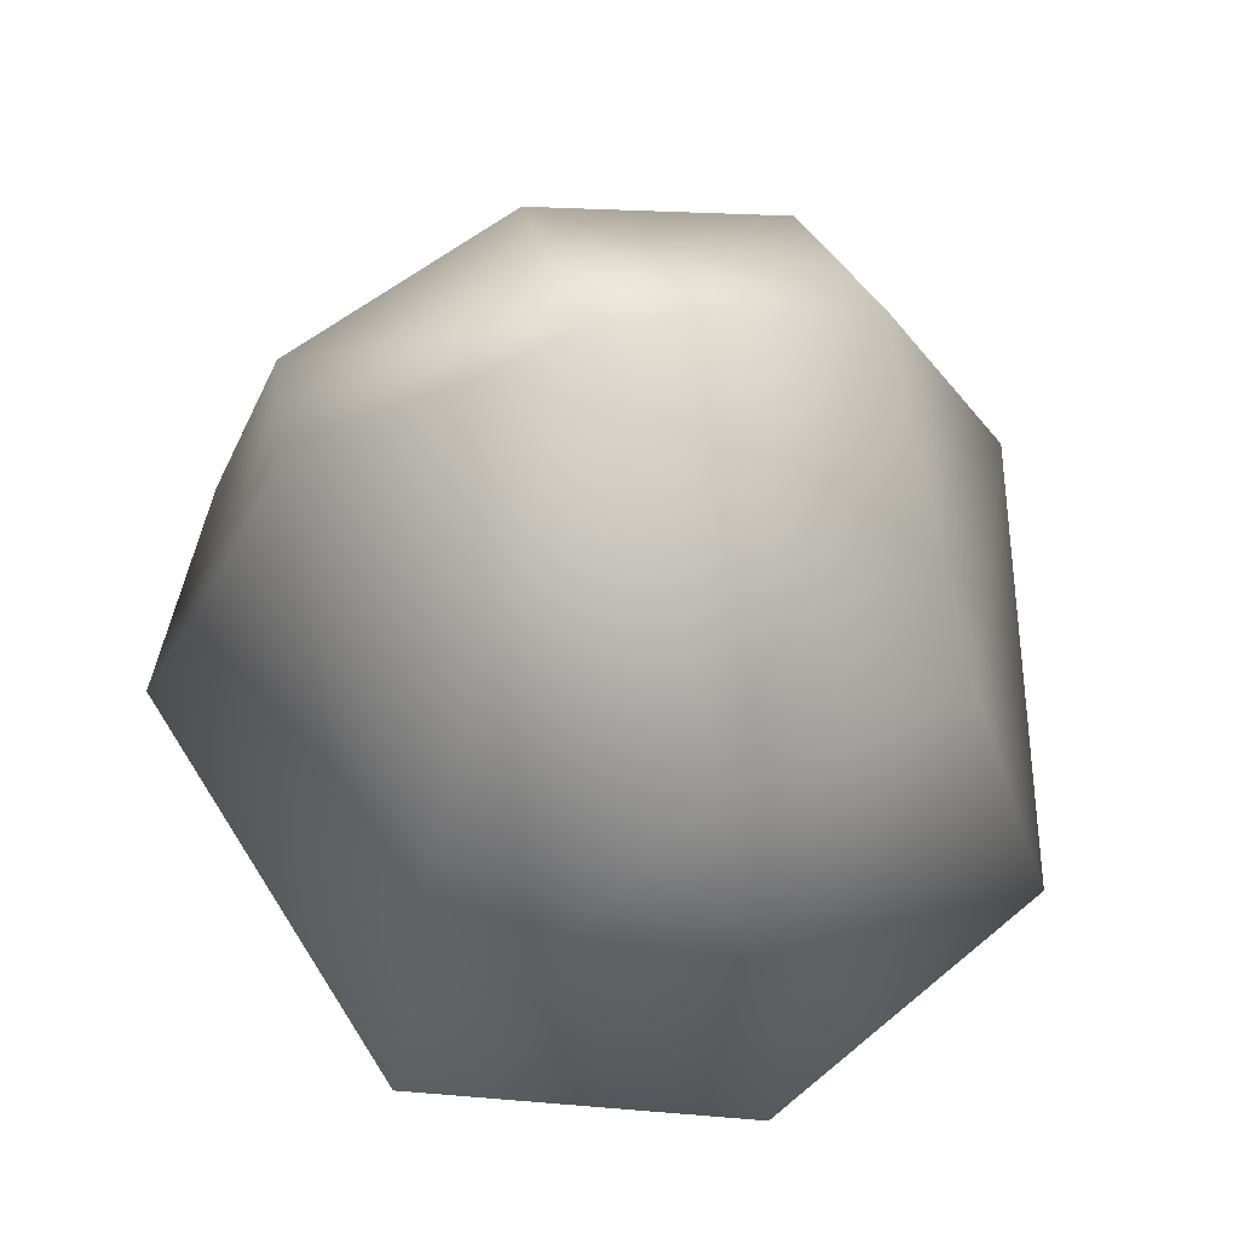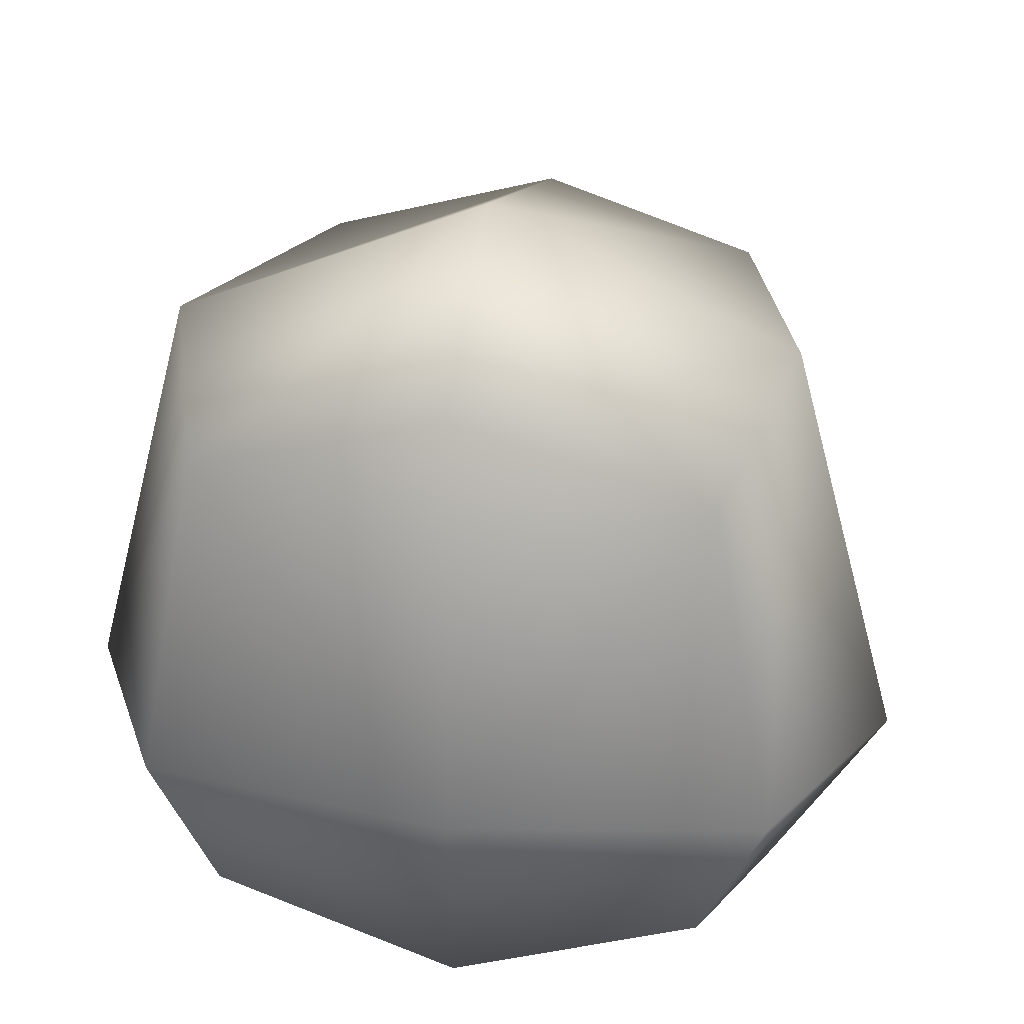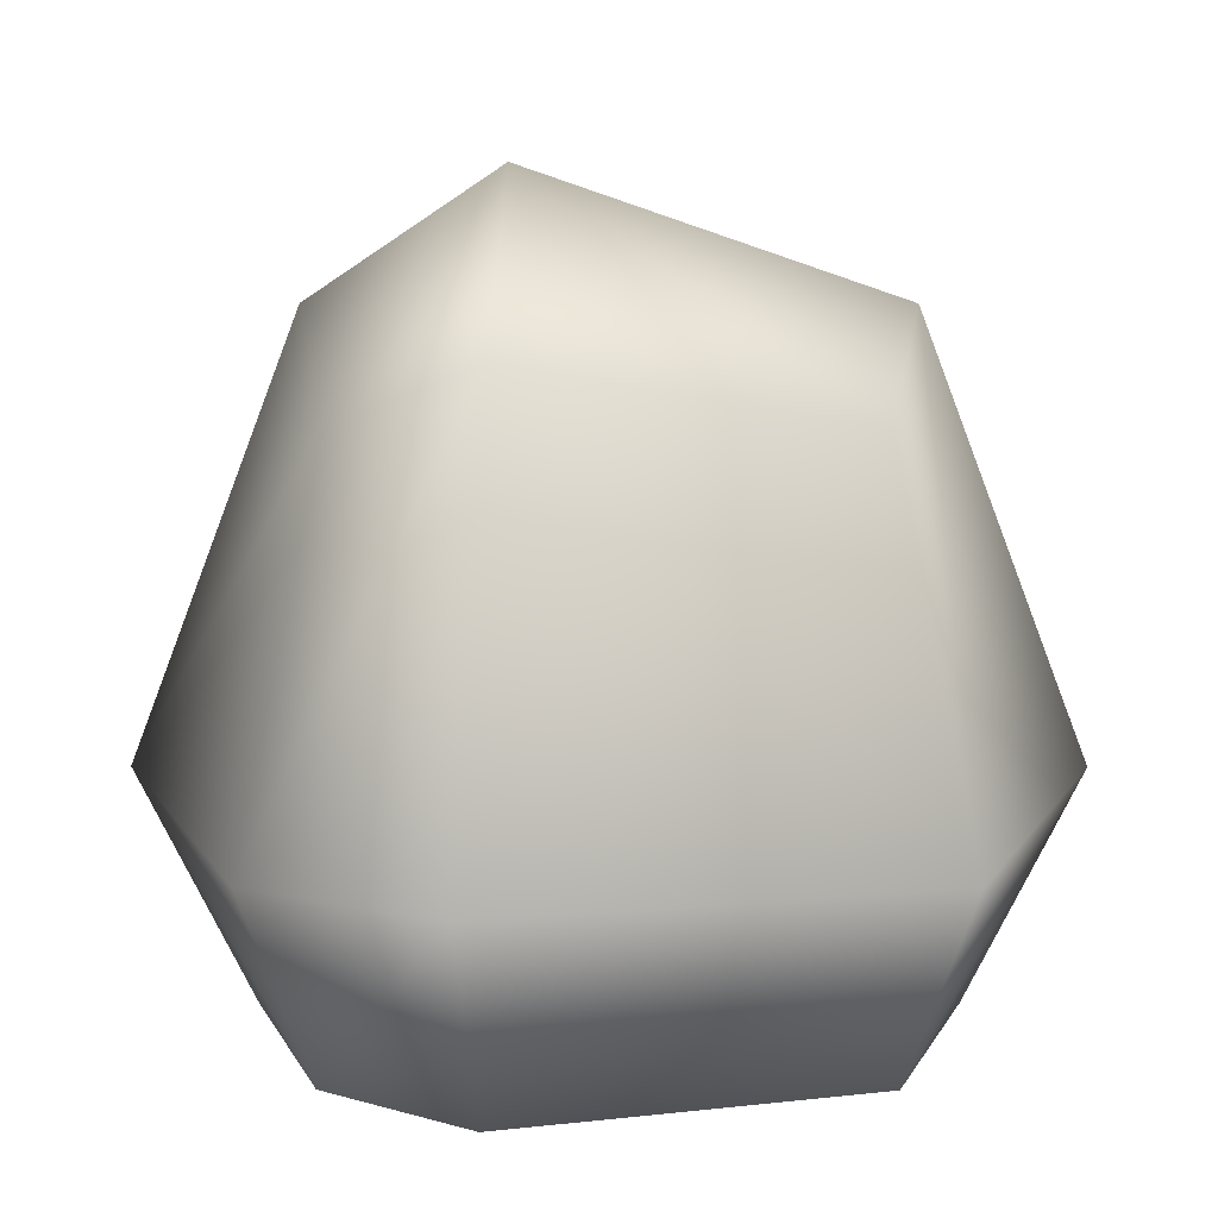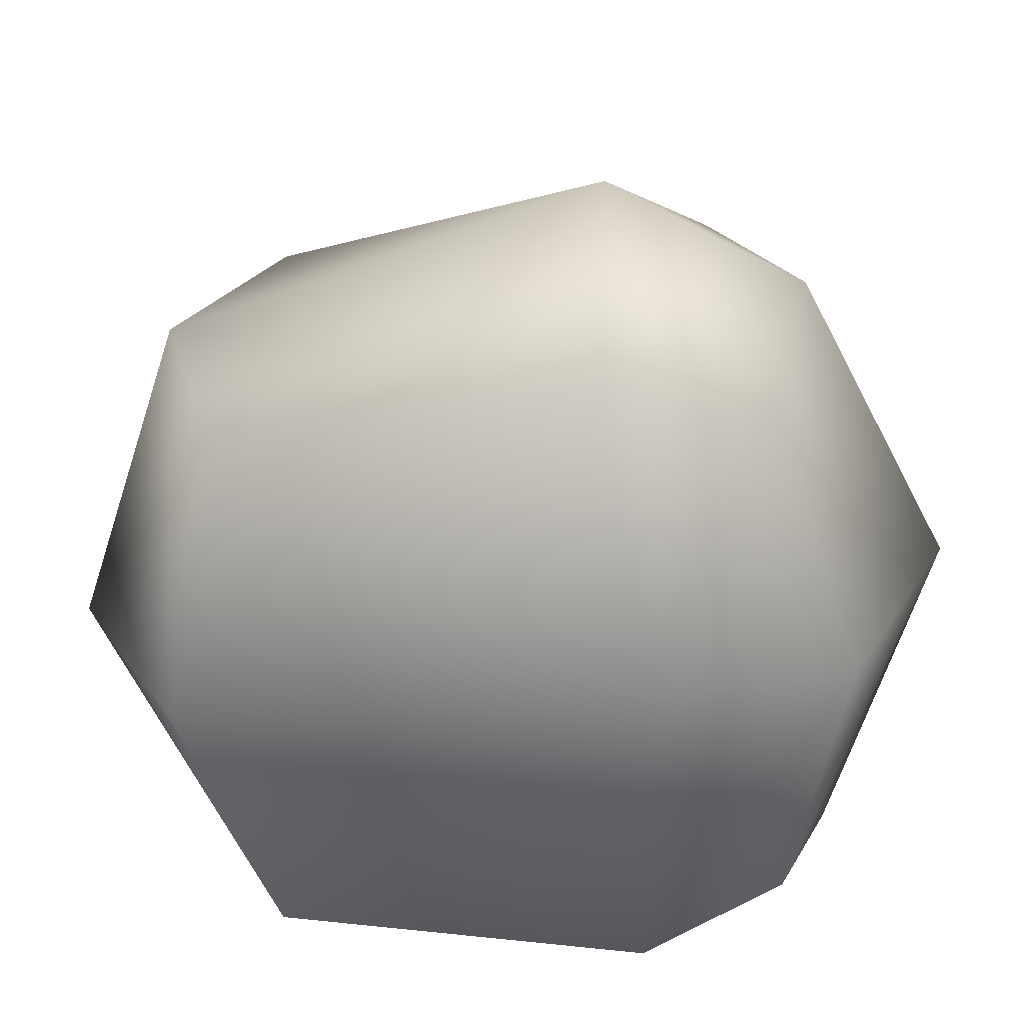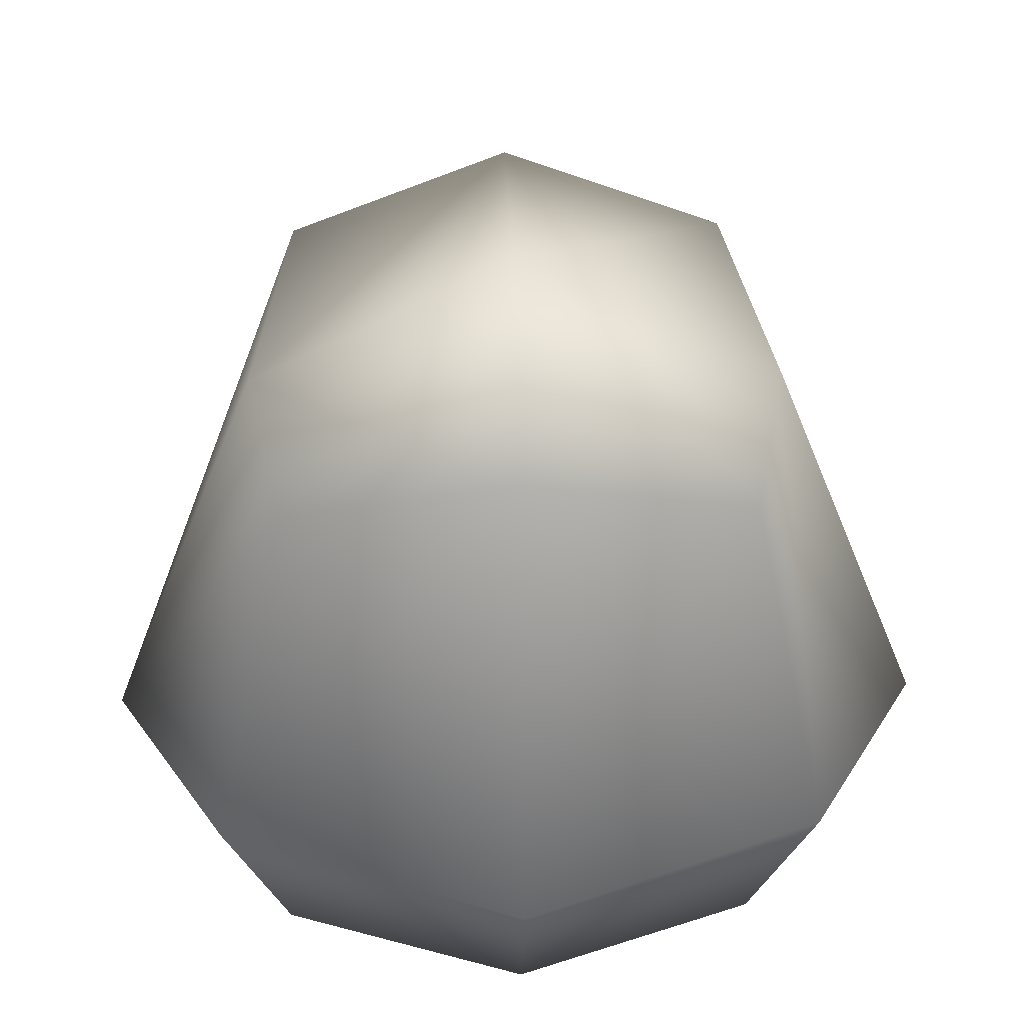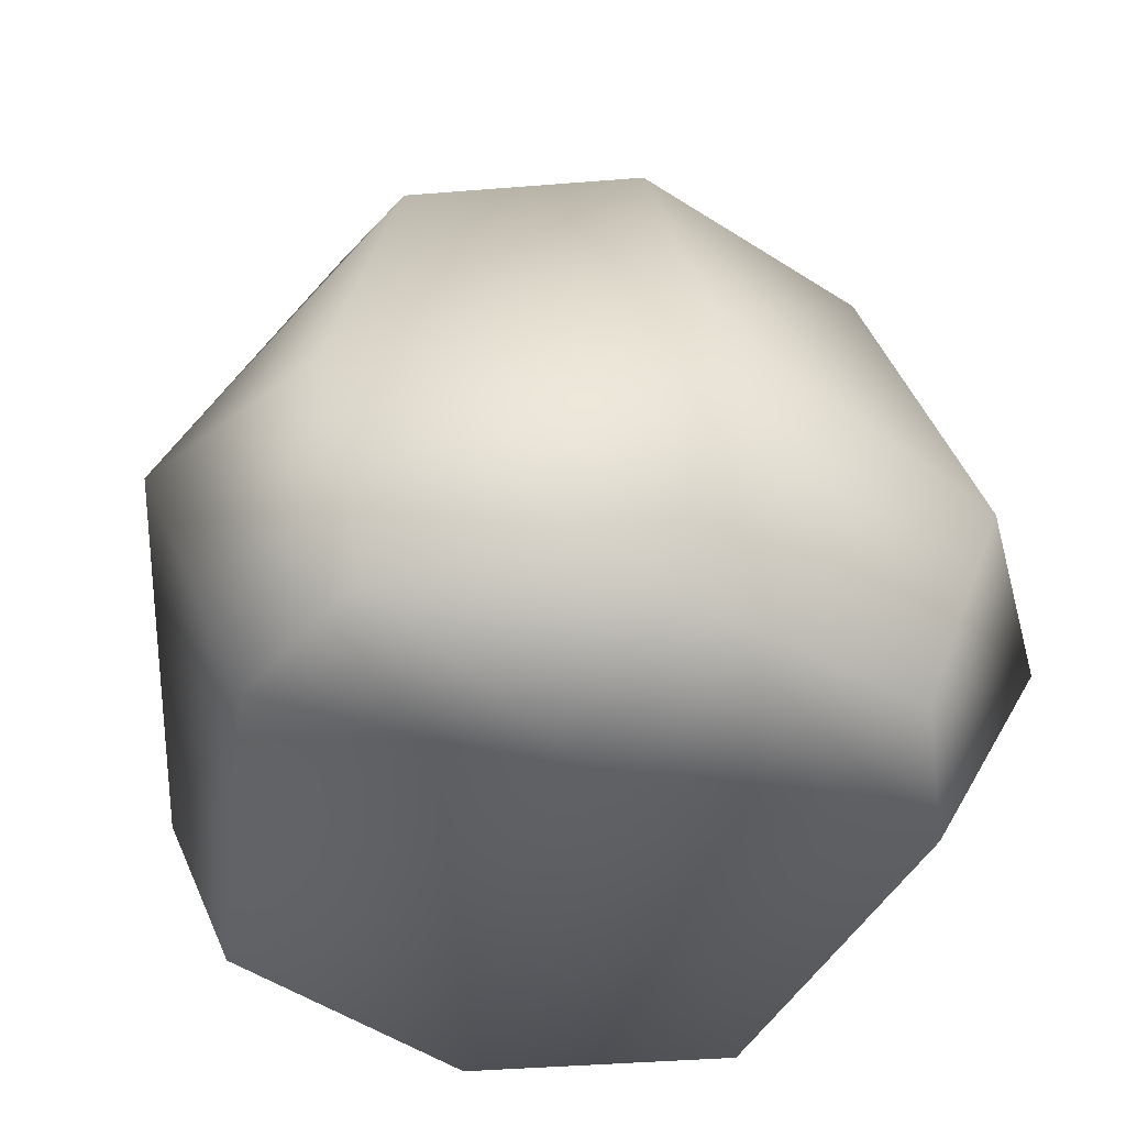
<metadata>
{"format":"obj","ext":"obj","renderer":"f3d","projection":"perspective","resolution":1024,"background":"white","views":[{"elev":67.8,"azim":-17.5,"up":"+Y"},{"elev":31.8,"azim":9.3,"up":"+Z"},{"elev":13.5,"azim":-89.8,"up":"+Y"},{"elev":-62.6,"azim":94.6,"up":"+Y"},{"elev":41.9,"azim":178.3,"up":"+Y"},{"elev":-47.4,"azim":163.1,"up":"+Y"}]}
</metadata>
<code>
g slime_DLC_gold_LOD3
v -0.3432 0.2951 -0.3432
v -0.2564 0.7053 -0.2588
v -0.291 0.7692 -0.1096
v -0.471 0.3058 -0.1361
v -0.2772 0.07063 -0.2772
v -0.3497 0.05818 -0.1191
v -0.2772 0.07063 0.2772
v -0.3432 0.2951 0.3432
v -0.2564 0.7053 0.2588
v -6.235e-08 0.3088 0.4868
v -8.791e-08 0.05401 0.3635
v -3.824e-08 0.7826 0.3042
v 0.3432 0.2951 0.3432
v 0.2772 0.07063 0.2772
v 0.3497 0.05818 -0.1191
v 0.2564 0.7053 0.2588
v -3.87e-08 0.921 -0.09806
v -0.291 0.7692 -0.1096
v -0.2564 0.7053 -0.2588
v 0.471 0.3058 -0.1361
v 0.291 0.7692 -0.1096
v 0.291 0.7692 -0.1096
v 0.2564 0.7053 -0.2588
v 0.3432 0.2951 -0.3432
v 0.2772 0.07063 -0.2772
v -3.824e-08 0.7826 -0.3042
v 0.2564 0.7053 -0.2588
v 0.3432 0.2951 -0.3432
v -6.235e-08 0.3088 -0.4868
v -0.3432 0.2951 -0.3432
v -0.2772 0.07063 -0.2772
v -8.791e-08 0.05401 -0.3635
v 0.2772 0.07063 -0.2772
v -8.791e-08 0.05401 -0.3635
v -0.2772 0.07063 -0.2772
v -0.3497 0.05818 -0.1191
v -9.946e-08 0.02648 -0.1369
v 0.2772 0.07063 -0.2772
v -0.2772 0.07063 0.2772
v 0.3497 0.05818 -0.1191
v -8.791e-08 0.05401 0.3635
v 0.2772 0.07063 0.2772
g slime_DLC_gold_LOD3_0
f 3 2 1
f 4 3 1
f 4 1 5
f 6 4 5
f 6 7 4
f 4 8 3
f 7 8 4
f 8 9 3
f 10 8 7
f 11 10 7
f 12 9 8
f 10 12 8
f 13 10 11
f 14 13 11
f 13 14 15
f 13 16 10
f 16 12 10
f 9 12 17
f 18 9 17
f 18 17 19
f 20 13 15
f 16 13 20
f 12 16 21
f 17 12 21
f 22 16 20
f 22 20 23
f 20 24 23
f 20 15 24
f 15 25 24
f 17 21 26
f 17 26 19
f 21 27 26
f 27 28 26
f 26 29 19
f 28 29 26
f 29 30 19
f 31 30 29
f 32 31 29
f 32 29 28
f 33 32 28
f 36 35 34
f 37 36 34
f 37 34 38
f 36 37 39
f 40 37 38
f 37 41 39
f 40 42 37
f 42 41 37

</code>
